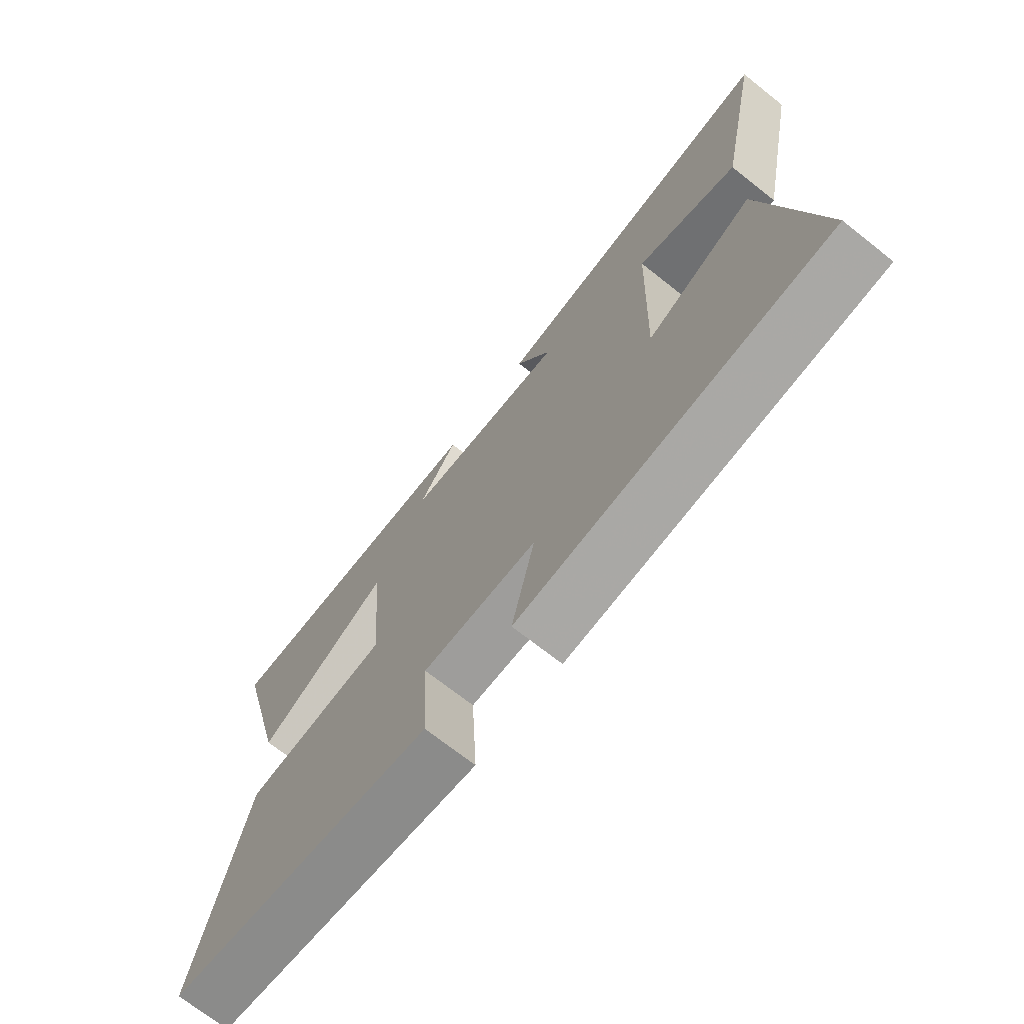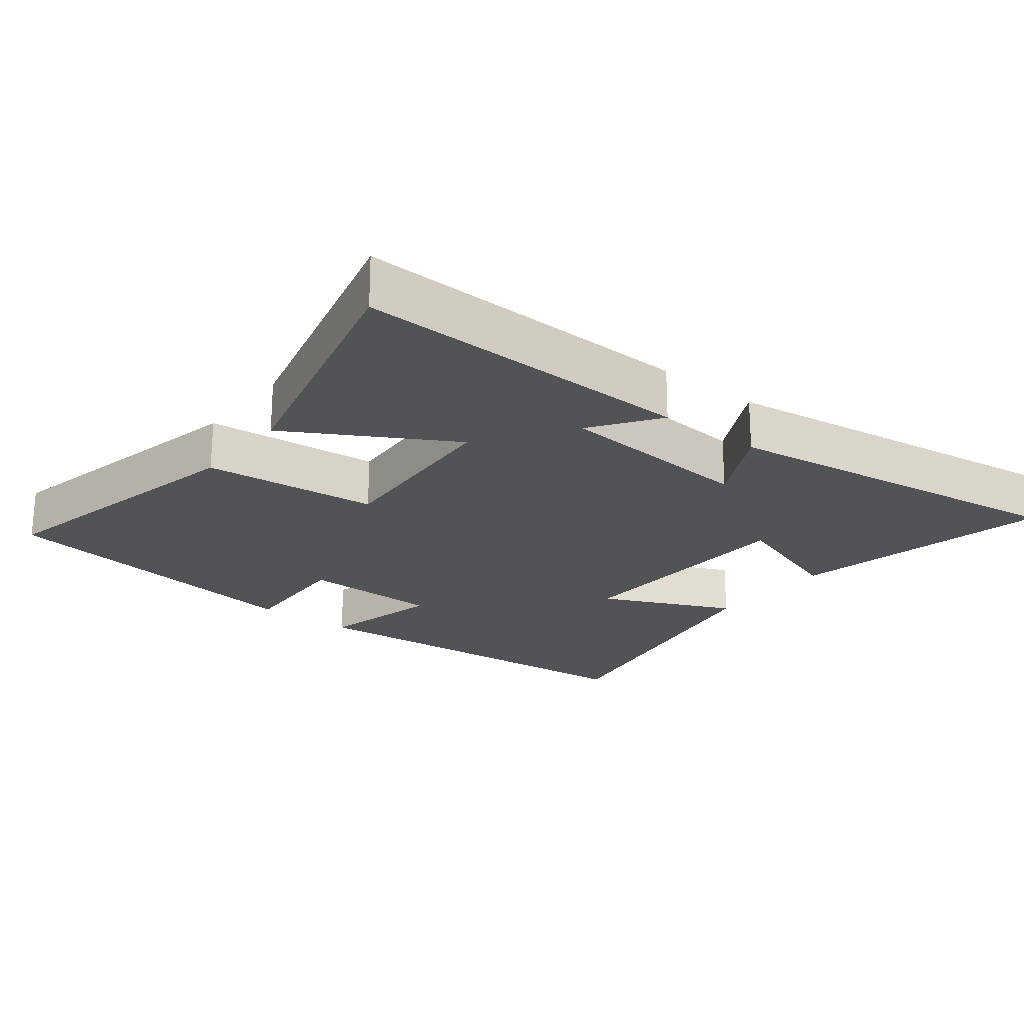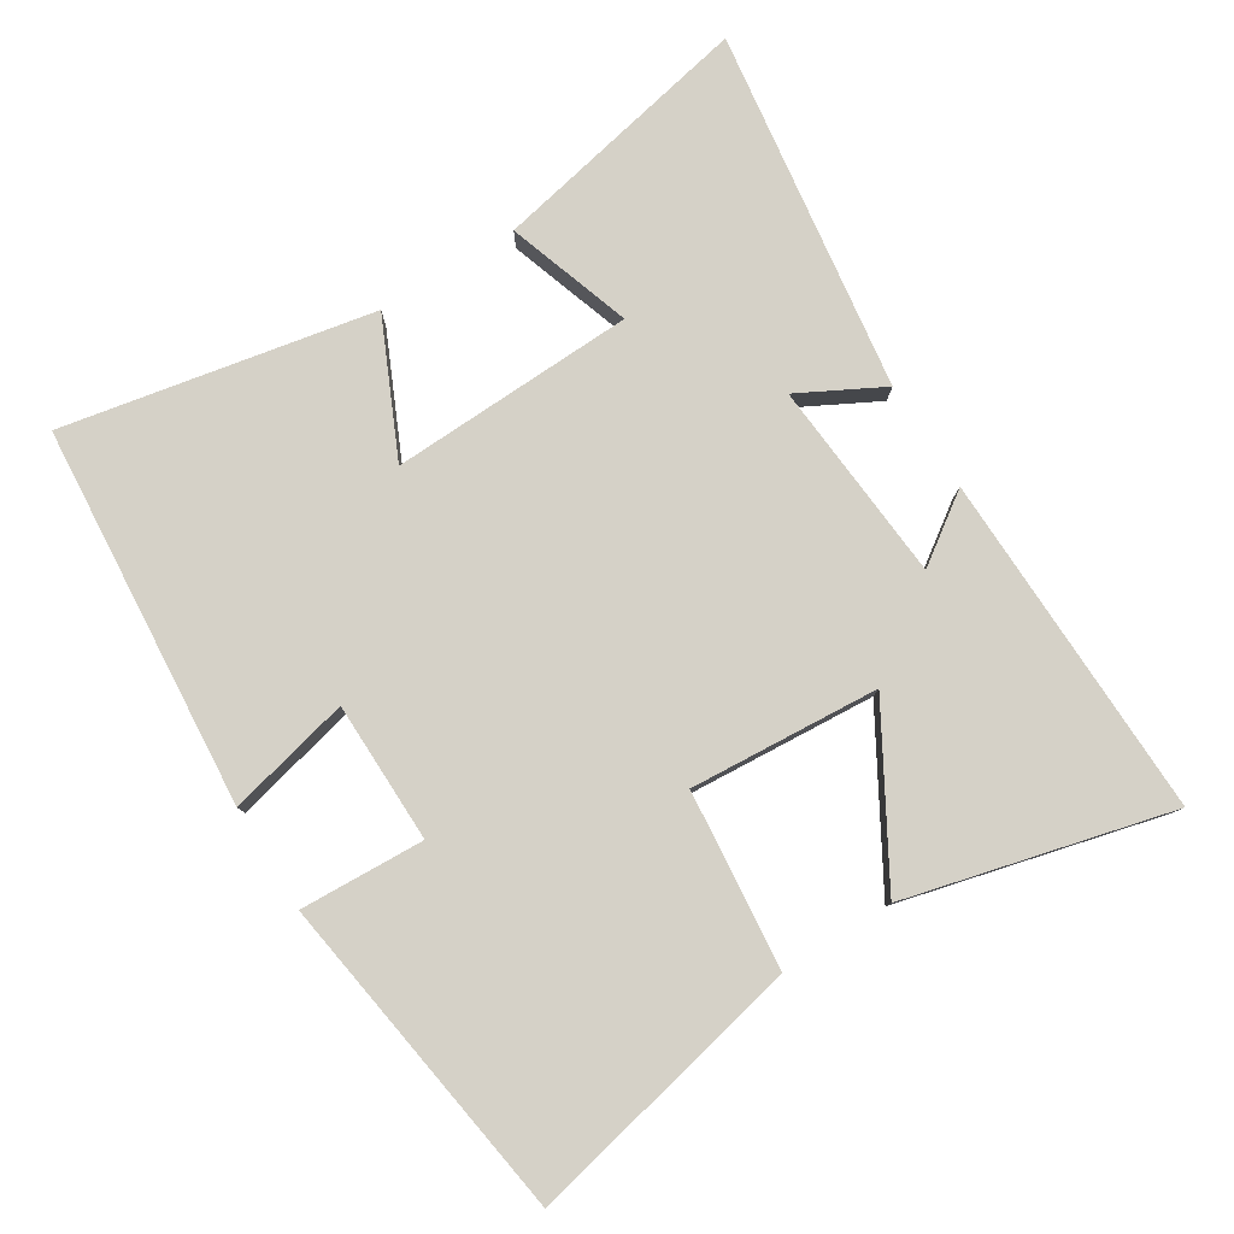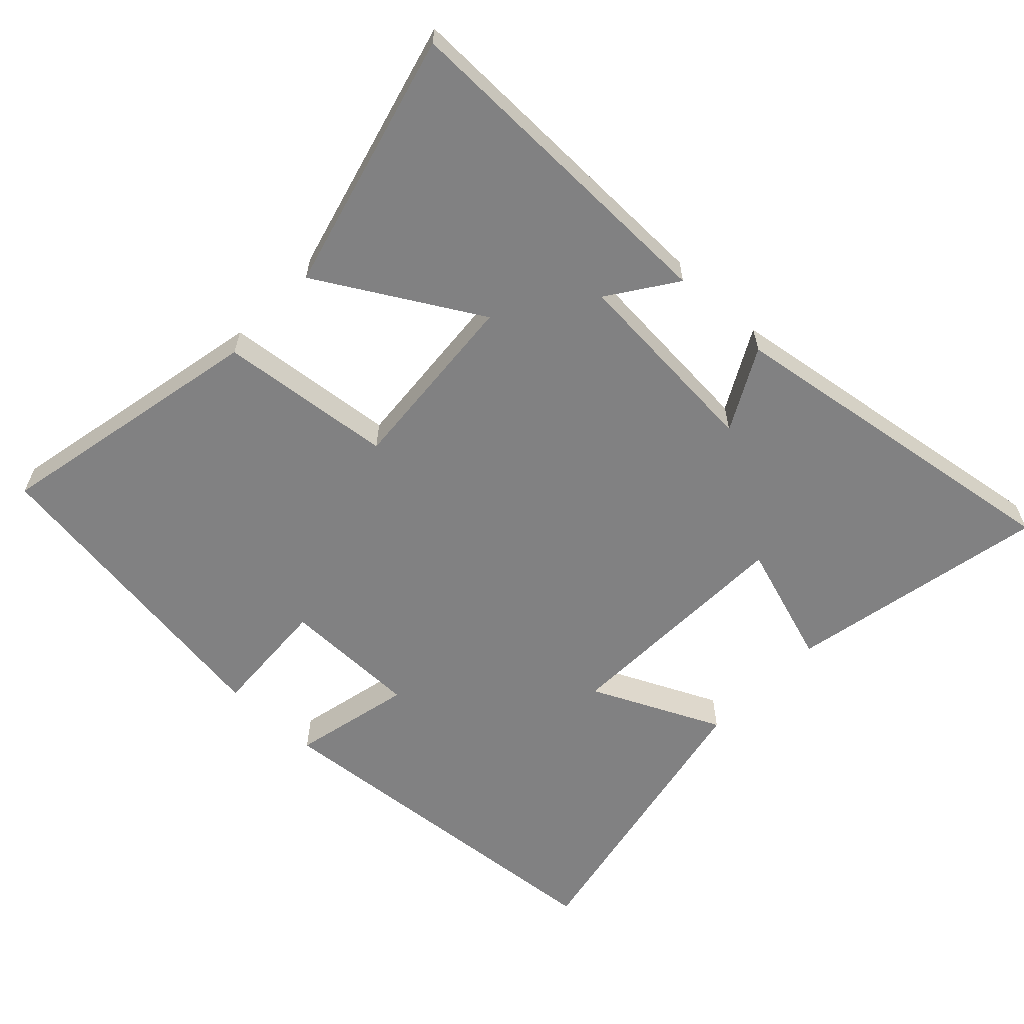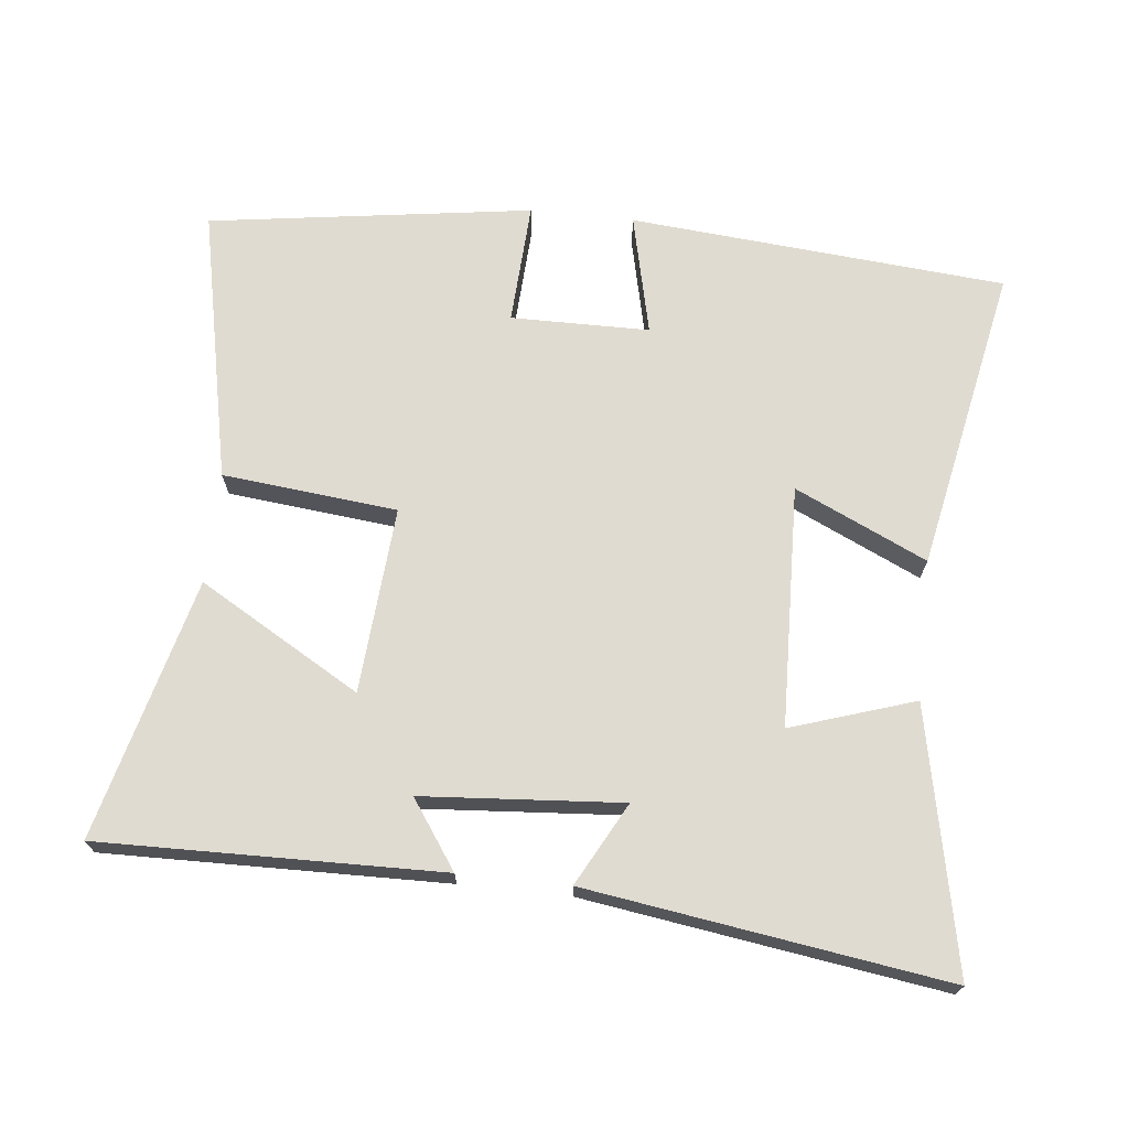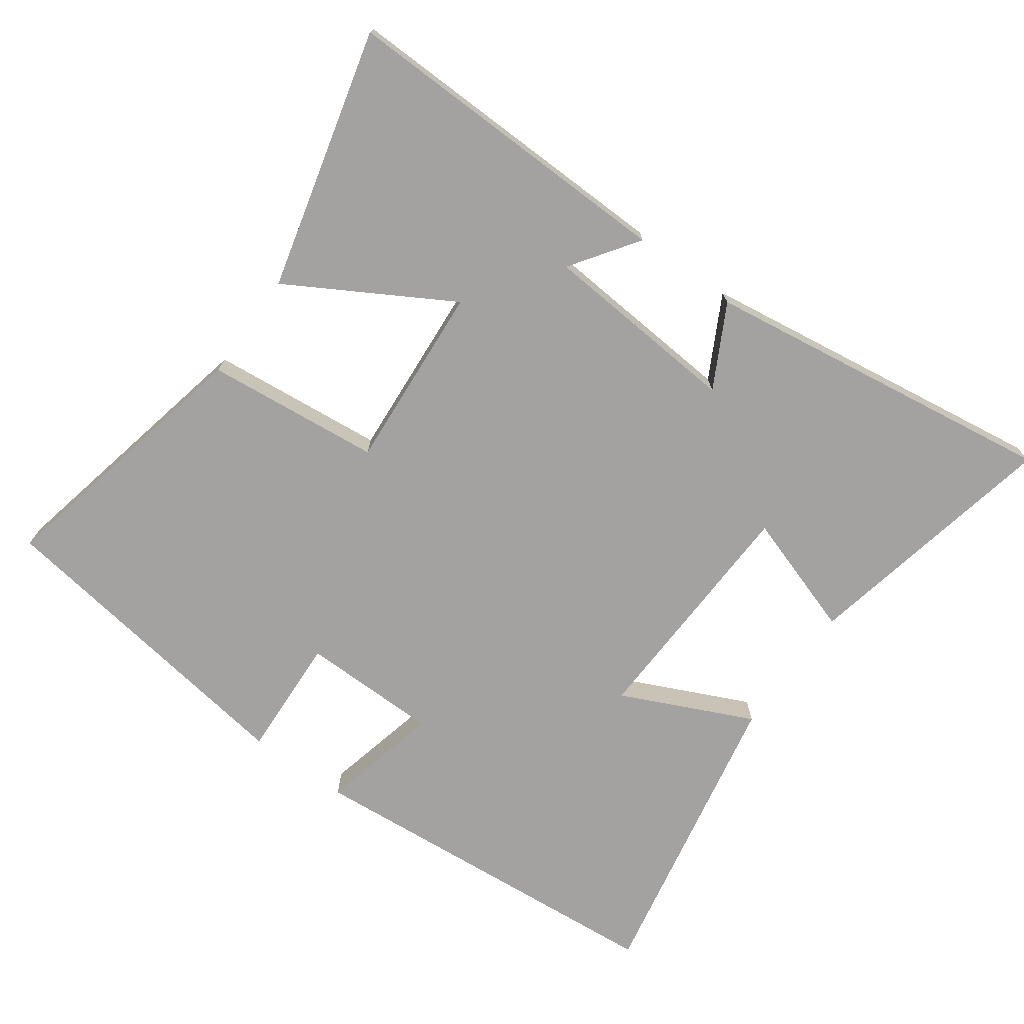
<metadata>
{"format":"obj","ext":"obj","renderer":"f3d","projection":"perspective","resolution":1024,"background":"white","views":[{"elev":-71.0,"azim":51.7,"up":"+Z"},{"elev":-22.3,"azim":-38.3,"up":"+Y"},{"elev":79.6,"azim":-122.2,"up":"+Y"},{"elev":-60.5,"azim":-43.3,"up":"+Y"},{"elev":69.8,"azim":6.2,"up":"+Y"},{"elev":-72.7,"azim":-35.9,"up":"+Y"}]}
</metadata>
<code>
v 0.588 0.07 -0.454
v 0.039 0.07 -0.5
v 0.08 0.07 -0.323
v -0.122 0.07 -0.321
v -0.113 0.07 -0.5
v -0.585 0.07 -0.431
v -0.5 0.07 -0.031
v -0.245 0.07 -0.005
v -0.265 0.07 0.267
v -0.5 0.07 0.131
v -0.597 0.07 0.51
v -0.101 0.07 0.5
v -0.169 0.07 0.402
v 0.121 0.07 0.38
v 0.057 0.07 0.5
v 0.578 0.07 0.576
v 0.5 0.07 0.195
v 0.32 0.07 0.254
v 0.308 0.07 -0.098
v 0.5 0.07 -0.009
v 0.588 0 -0.454
v 0.039 0 -0.5
v 0.08 0 -0.323
v -0.122 0 -0.321
v -0.113 0 -0.5
v -0.585 0 -0.431
v -0.5 0 -0.031
v -0.245 0 -0.005
v -0.265 0 0.267
v -0.5 0 0.131
v -0.597 0 0.51
v -0.101 0 0.5
v -0.169 0 0.402
v 0.121 0 0.38
v 0.057 0 0.5
v 0.578 0 0.576
v 0.5 0 0.195
v 0.32 0 0.254
v 0.308 0 -0.098
v 0.5 0 -0.009
f 19 20 1 2
f 18 19 2 3
f 15 16 17 18
f 14 15 18
f 13 14 18 3
f 10 11 12 13
f 9 10 13
f 8 9 13 3
f 7 8 3 4
f 4 5 6 7
f 22 21 40 39
f 23 22 39 38
f 38 37 36 35
f 38 35 34
f 23 38 34 33
f 33 32 31 30
f 33 30 29
f 23 33 29 28
f 24 23 28 27
f 27 26 25 24
f 1 21 22 2
f 2 22 23 3
f 3 23 24 4
f 4 24 25 5
f 5 25 26 6
f 6 26 27 7
f 7 27 28 8
f 8 28 29 9
f 9 29 30 10
f 10 30 31 11
f 11 31 32 12
f 12 32 33 13
f 13 33 34 14
f 14 34 35 15
f 15 35 36 16
f 16 36 37 17
f 17 37 38 18
f 18 38 39 19
f 19 39 40 20
f 20 40 21 1

</code>
